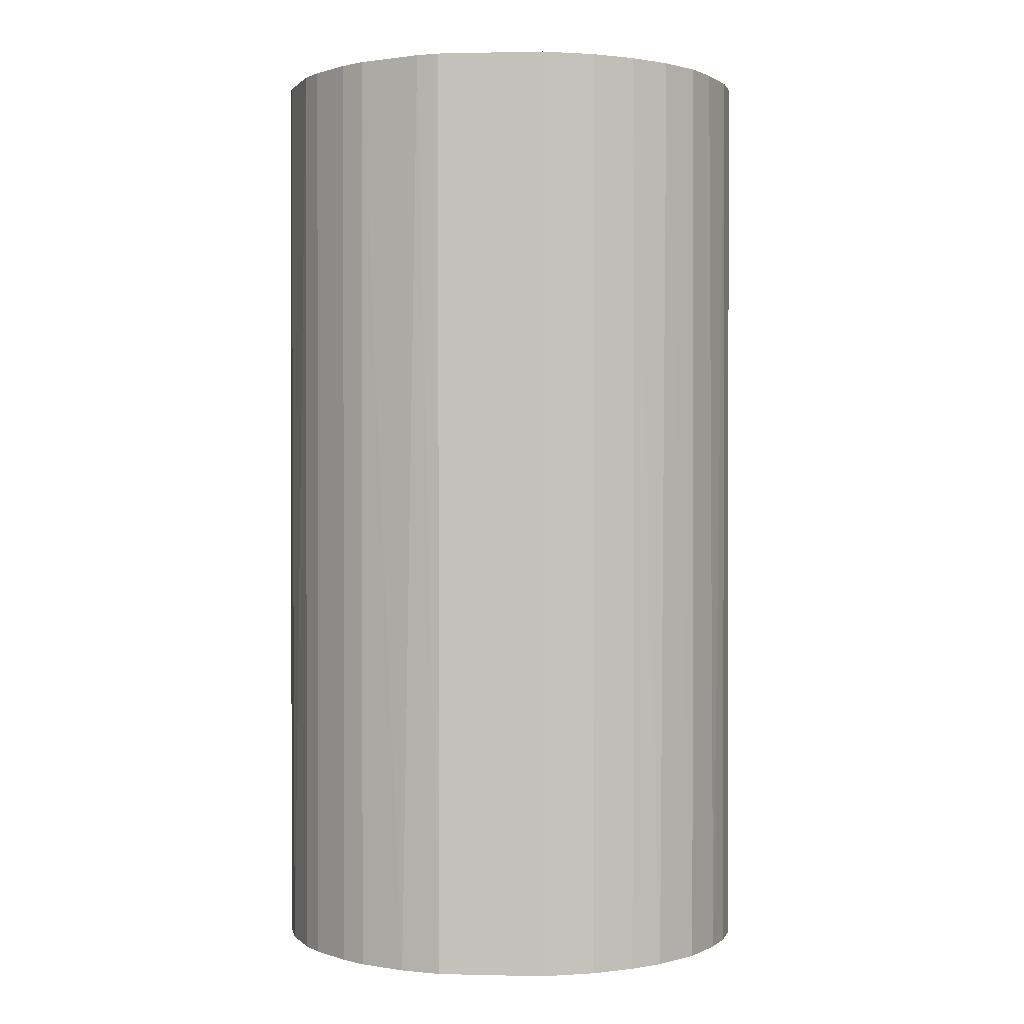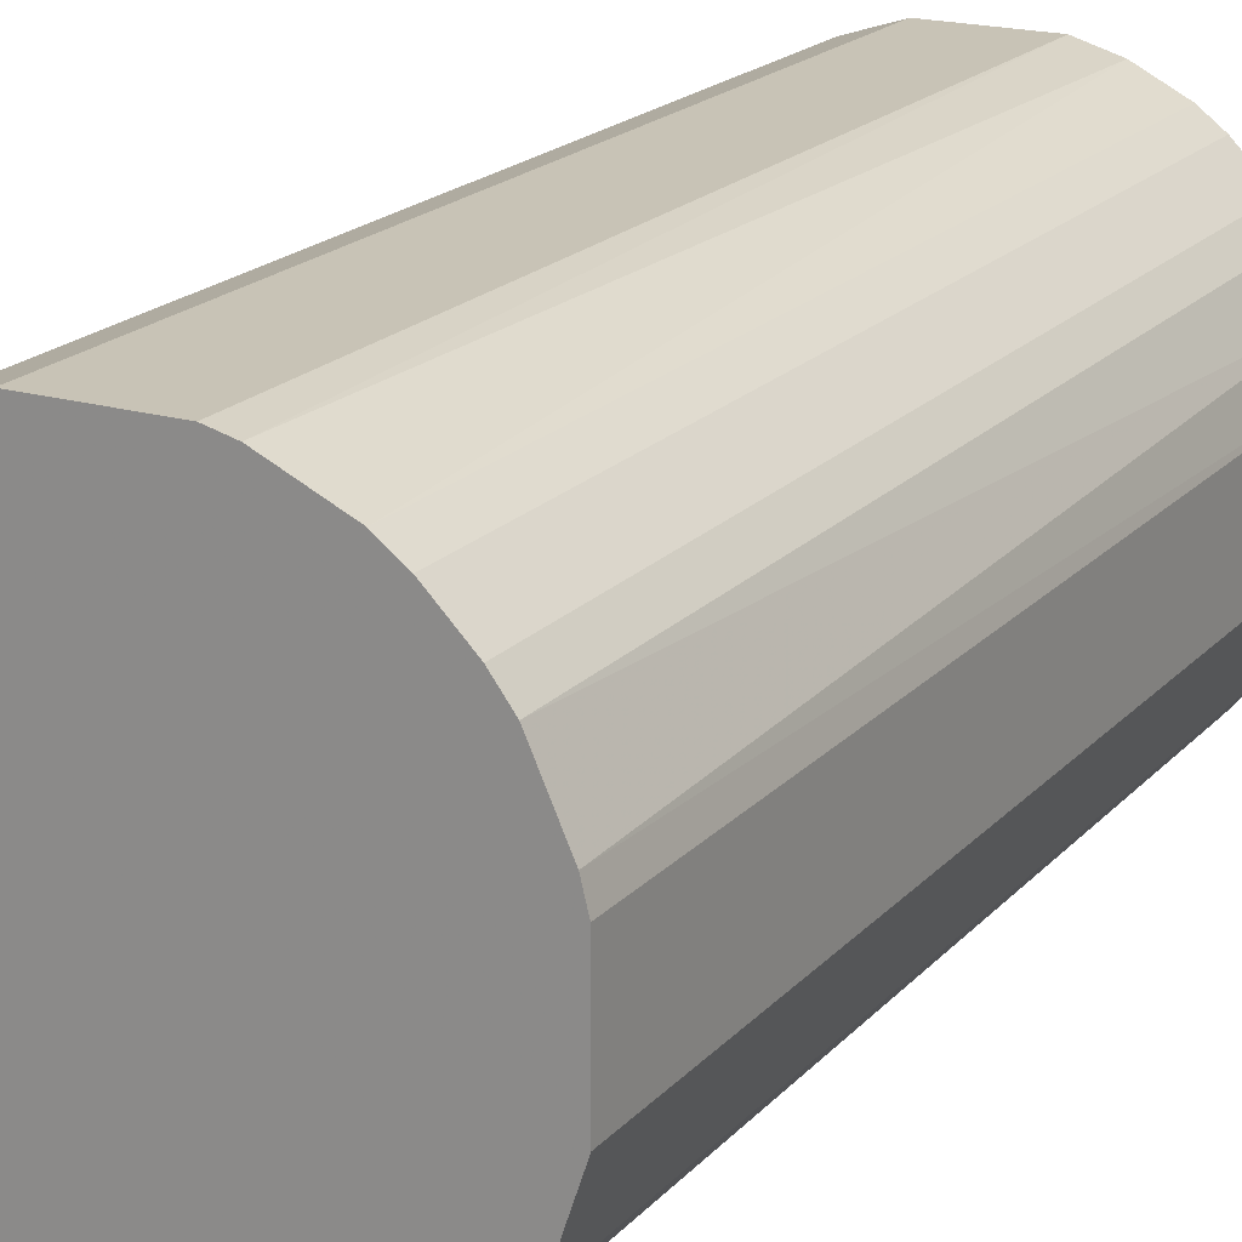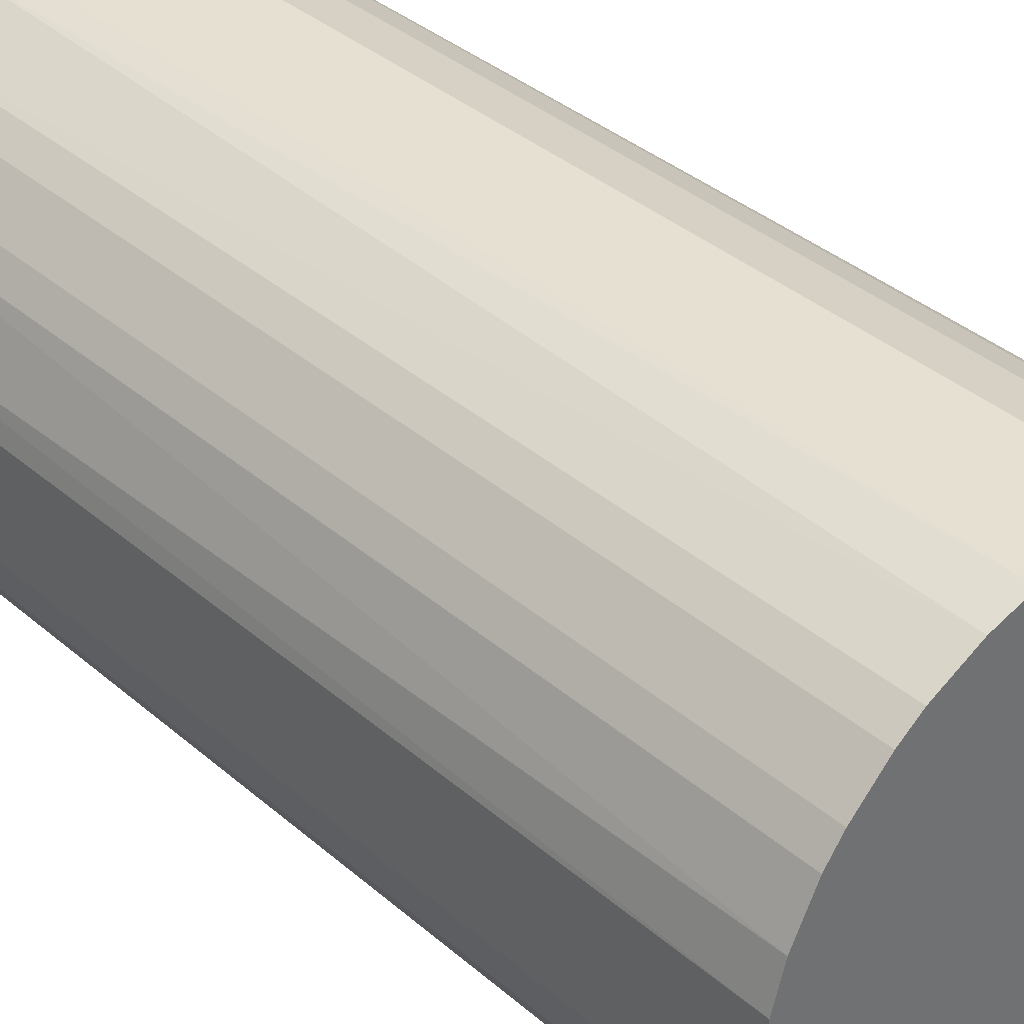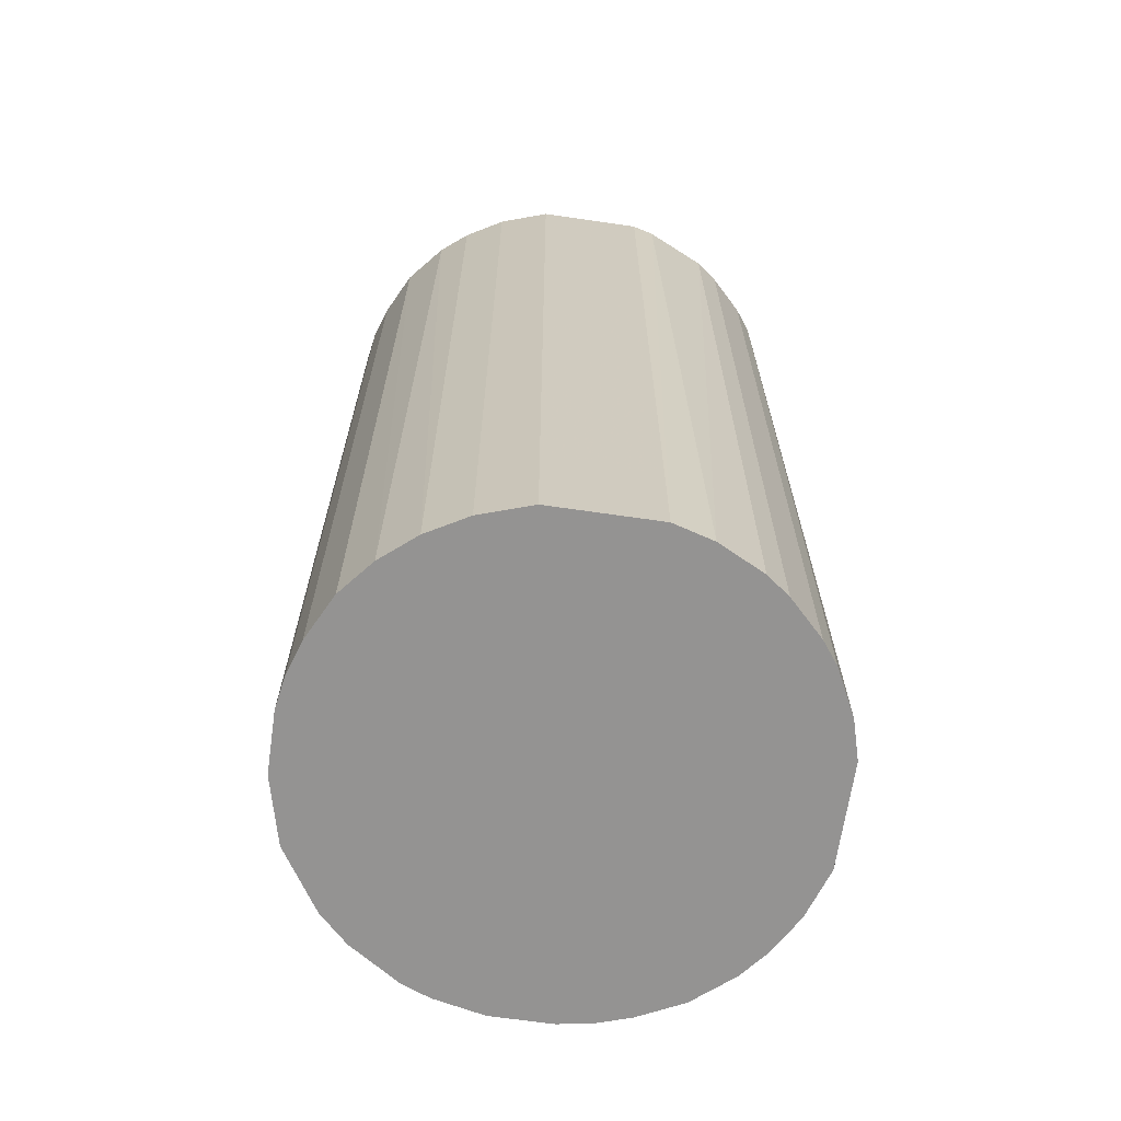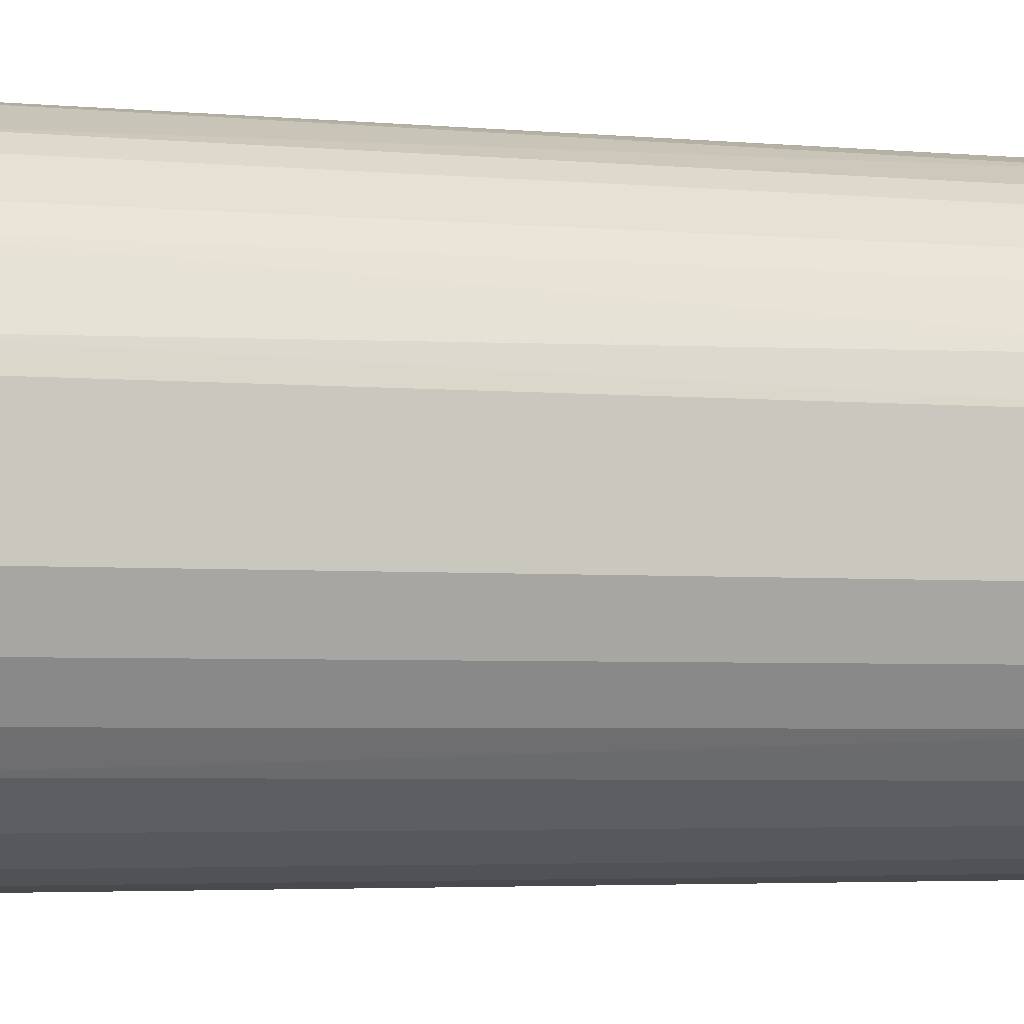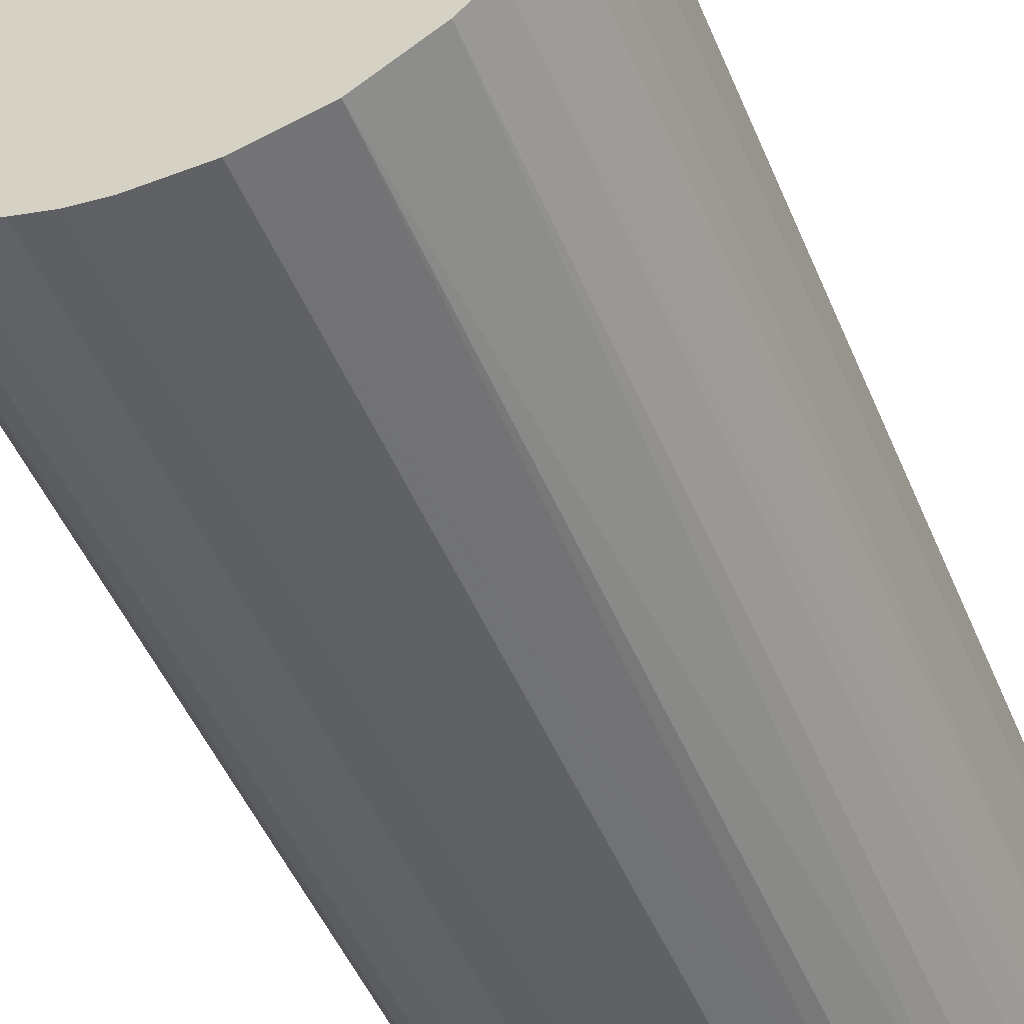
<metadata>
{"format":"obj","ext":"obj","renderer":"f3d","projection":"perspective","resolution":1024,"background":"white","views":[{"elev":0.8,"azim":-174.9,"up":"+Z"},{"elev":19.5,"azim":28.9,"up":"+Y"},{"elev":37.6,"azim":137.5,"up":"+Y"},{"elev":-66.8,"azim":81.7,"up":"+Z"},{"elev":-3.9,"azim":73.3,"up":"+Y"},{"elev":-50.1,"azim":-157.5,"up":"+Y"}]}
</metadata>
<code>
o convex_0
v -0.01604 -0.005662 -0.03207
v 0.01662 0.003553 0.03207
v 0.01623 0.00509 0.03207
v 0.01662 0.003553 -0.03207
v -0.003742 0.01661 -0.03207
v -0.01527 0.007396 0.03207
v 0.002016 -0.0168 0.03207
v 0.009701 -0.01411 -0.03207
v 0.005091 0.01623 0.03207
v -0.01411 -0.009505 0.03207
v -0.006817 -0.01565 -0.03207
v 0.01546 -0.007199 0.03207
v 0.01085 0.01316 -0.03207
v -0.01411 0.009699 -0.03207
v -0.0072 0.01546 0.03207
v 0.01662 -0.003742 -0.03207
v -0.006814 -0.01565 0.03207
v -0.01681 0.002015 0.03207
v 0.009701 -0.01411 0.03207
v 0.01316 0.01085 0.03207
v 0.004322 -0.01642 -0.03207
v -0.01681 0.002015 -0.03207
v 0.003554 0.01661 -0.03207
v -0.01104 -0.01296 -0.03207
v 0.01393 -0.009888 -0.03207
v 0.01431 0.009316 -0.03207
v -0.01181 0.01239 -0.03207
v -0.01219 0.01201 0.03207
v -0.01681 -0.002204 0.03207
v -0.003742 0.01661 0.03207
v -0.002208 -0.0168 -0.03207
v 0.01662 -0.003742 0.03207
v 0.009315 0.01431 0.03207
v 0.01239 -0.01181 0.03207
v -0.01104 -0.01296 0.03207
v 0.006243 0.01585 -0.03207
v -0.0072 0.01546 -0.03207
v -0.01296 -0.01104 -0.03207
v -0.002208 -0.0168 0.03207
v 0.006629 -0.01565 0.03207
v -0.01642 0.004321 -0.03207
v -0.01565 -0.006813 0.03207
v -0.01681 -0.002204 -0.03207
v -0.009889 0.01392 0.03207
v 0.003554 0.01661 0.03207
v -0.01527 -0.007582 -0.03207
v 0.01546 -0.007199 -0.03207
v 0.01431 0.009316 0.03207
v 0.01585 0.006241 -0.03207
v 0.012 -0.01219 -0.03207
v -0.01411 0.009699 0.03207
v 0.002016 -0.0168 -0.03207
v -0.01642 0.004321 0.03207
v -0.01565 0.006627 -0.03207
v -0.009503 -0.01411 0.03207
v 0.006629 -0.01565 -0.03207
v 0.01393 -0.009888 0.03207
v 0.009315 0.01431 -0.03207
v -0.009889 0.01392 -0.03207
v 0.01085 0.01316 0.03207
v 0.01316 0.01085 -0.03207
v -0.005663 -0.01603 0.03207
v 0.004322 -0.01642 0.03207
v -0.01296 -0.01104 0.03207
f 38 35 64
f 3 2 4
f 4 1 5
f 2 3 6
f 2 6 7
f 1 4 8
f 6 3 9
f 7 6 10
f 1 8 11
f 2 7 12
f 4 5 13
f 5 1 14
f 6 9 15
f 4 2 16
f 8 4 16
f 7 10 17
f 10 6 18
f 12 7 19
f 9 3 20
f 11 8 21
f 14 1 22
f 13 5 23
f 1 11 24
f 8 16 25
f 4 13 26
f 5 14 27
f 6 15 28
f 27 14 28
f 10 18 29
f 18 22 29
f 5 15 30
f 15 9 30
f 23 5 30
f 11 21 31
f 2 12 32
f 16 2 32
f 12 16 32
f 9 20 33
f 12 19 34
f 17 10 35
f 23 9 36
f 13 23 36
f 9 33 36
f 15 5 37
f 5 27 37
f 1 24 38
f 24 35 38
f 7 17 39
f 31 7 39
f 19 7 40
f 8 19 40
f 14 22 41
f 22 18 41
f 29 1 42
f 10 29 42
f 22 1 43
f 1 29 43
f 29 22 43
f 28 15 44
f 27 28 44
f 15 37 44
f 9 23 45
f 30 9 45
f 23 30 45
f 1 38 46
f 38 10 46
f 42 1 46
f 10 42 46
f 16 12 47
f 25 16 47
f 12 25 47
f 20 3 48
f 26 20 48
f 26 48 49
f 3 4 49
f 4 26 49
f 48 3 49
f 19 8 50
f 8 25 50
f 34 19 50
f 25 34 50
f 14 6 51
f 6 28 51
f 28 14 51
f 21 7 52
f 7 31 52
f 31 21 52
f 18 6 53
f 41 18 53
f 41 53 54
f 6 14 54
f 14 41 54
f 53 6 54
f 11 17 55
f 24 11 55
f 17 35 55
f 35 24 55
f 21 8 56
f 8 40 56
f 40 21 56
f 25 12 57
f 12 34 57
f 34 25 57
f 33 13 58
f 13 36 58
f 36 33 58
f 37 27 59
f 27 44 59
f 44 37 59
f 20 13 60
f 33 20 60
f 13 33 60
f 13 20 61
f 26 13 61
f 20 26 61
f 17 11 62
f 11 31 62
f 39 17 62
f 31 39 62
f 7 21 63
f 40 7 63
f 21 40 63
f 35 10 64
f 10 38 64

</code>
